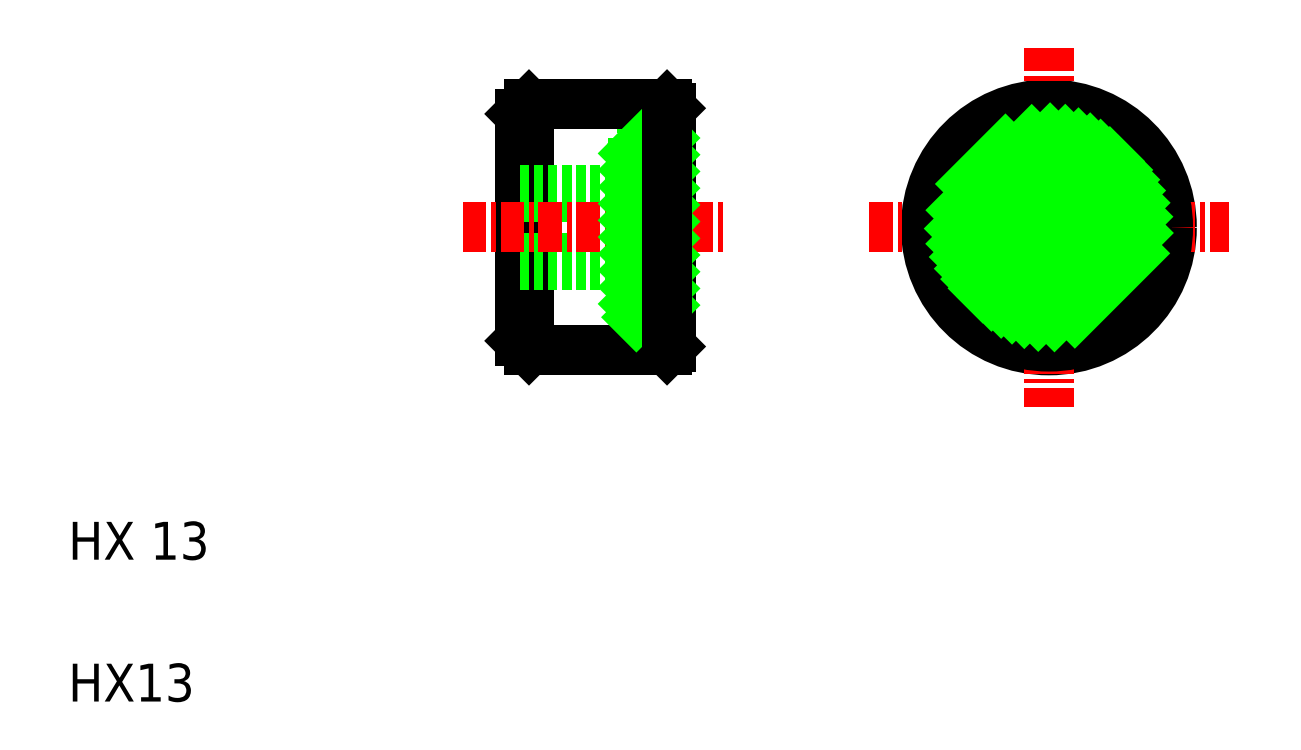
<metadata>
{"format":"dxf","ext":"dxf","renderer":"ezdxf+matplotlib","layout":"modelspace","background":"white","min_lineweight":24,"dpi":150}
</metadata>
<code>
0
SECTION
2
ENTITIES
0
LINE
8
0
10
36.86
20
36.37
30
0
11
36.86
21
23.77
31
0
0
LINE
8
0
10
29.36
20
23.57
30
0
11
29.36
21
36.57
31
0
0
LINE
8
0
10
28.86
20
36.07
30
0
11
28.86
21
24.07
31
0
0
LINE
8
0
10
35.36
20
35.57
30
0
11
35.36
21
24.57
31
0
0
TEXT
8
0
10
5
20
5
30
0
40
2
1
HX13
0
TEXT
8
0
10
5
20
12.5
30
0
40
2
1
HX 13
0
LINE
8
0
10
28.86
20
28.45
30
0
11
34.86
21
28.45
31
0
0
LINE
8
0
10
28.86
20
28.07
30
0
11
34.86
21
28.07
31
0
0
LINE
8
0
10
28.86
20
31.69
30
0
11
34.86
21
31.69
31
0
0
LINE
8
0
10
28.86
20
32.07
30
0
11
34.86
21
32.07
31
0
0
LINE
8
0
10
29.36
20
23.57
30
0
11
36.66
21
23.57
31
0
0
LINE
8
CENTER
10
25.86
20
30.07
30
0
11
39.86
21
30.07
31
0
0
LINE
8
0
10
28.86
20
24.07
30
0
11
29.36
21
23.57
31
0
0
LINE
8
0
10
34.86
20
34.82
30
0
11
34.86
21
25.32
31
0
0
LINE
8
0
10
36.86
20
24.57
30
0
11
35.36
21
24.57
31
0
0
LINE
8
0
10
34.86
20
25.32
30
0
11
36.56
21
25.32
31
0
0
LINE
8
0
10
36.86
20
30.07
30
0
11
36.86
21
30.07
31
0
0
LINE
8
0
10
34.86
20
34.82
30
0
11
36.56
21
34.82
31
0
0
LINE
8
0
10
36.86
20
33.32
30
0
11
36.86
21
33.32
31
0
0
LINE
8
0
10
29.36
20
36.57
30
0
11
36.66
21
36.57
31
0
0
LINE
8
0
10
28.86
20
36.07
30
0
11
29.36
21
36.57
31
0
0
LINE
8
0
10
36.86
20
35.57
30
0
11
35.36
21
35.57
31
0
0
CIRCLE
8
0
10
56.85
20
30.07
30
0
40
6.5
0
CIRCLE
8
0
10
56.85
20
30.07
30
0
40
5.5
0
LINE
8
CENTER
10
56.85
20
39.57
30
0
11
56.85
21
20.57
31
0
0
CIRCLE
8
0
10
56.85
20
30.07
30
0
40
2
0
CIRCLE
8
0
10
56.85
20
30.07
30
0
40
1.621
0
CIRCLE
8
0
10
56.85
20
30.07
30
0
40
4.75
0
LINE
8
CENTER
10
47.35
20
30.07
30
0
11
66.35
21
30.07
31
0
0
LINE
8
0
10
36.56
20
35.57
30
0
11
36.56
21
24.57
31
0
0
LINE
8
0
10
36.86
20
36.37
30
0
11
36.66
21
36.57
31
0
0
LINE
8
0
10
36.86
20
23.77
30
0
11
36.66
21
23.57
31
0
0
CIRCLE
8
0
10
56.85
20
30.07
30
0
40
6.3
0
INSERT
8
0
2
*X13
10
0
20
0
30
0
0
INSERT
8
0
2
*X14
10
0
20
0
30
0
0
LINE
8
0
10
36.66
20
36.57
30
0
11
36.66
21
23.57
31
0
0
ENDSEC
0
EOF

</code>
